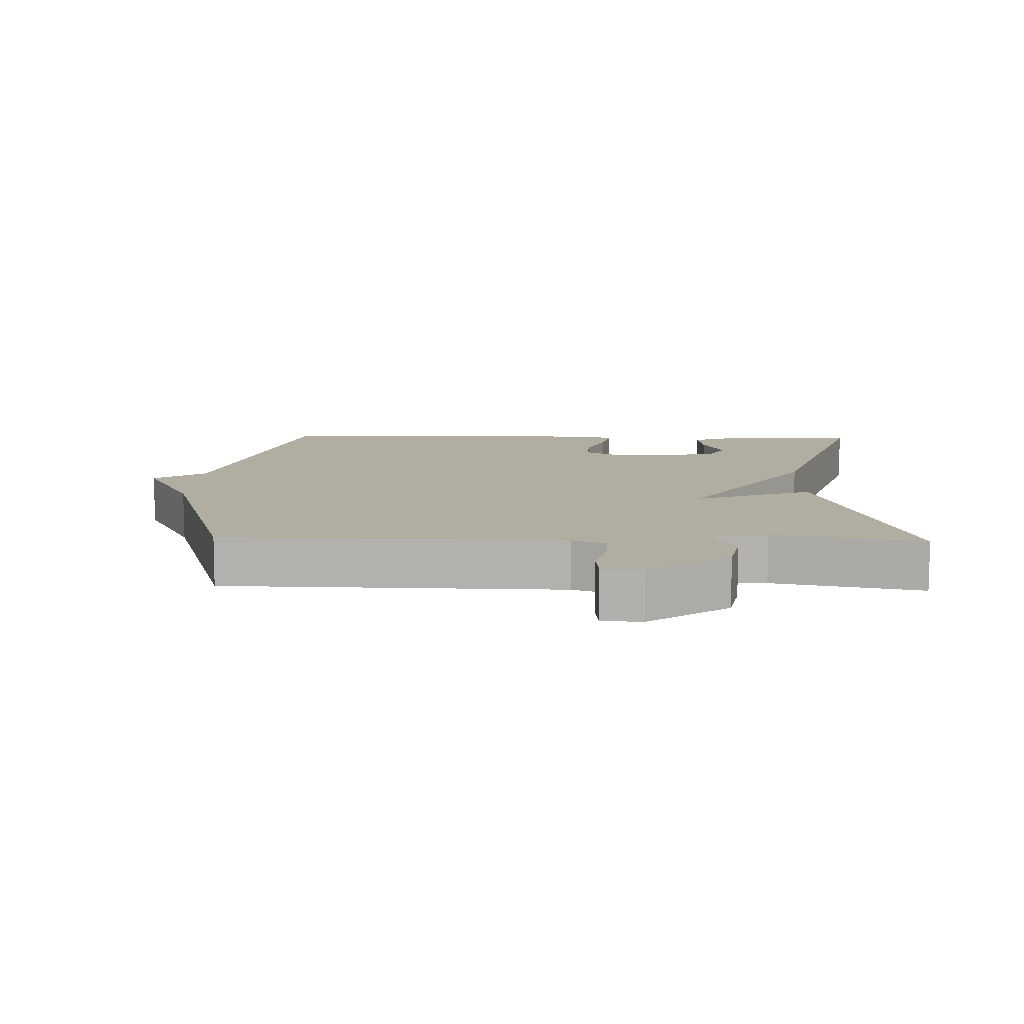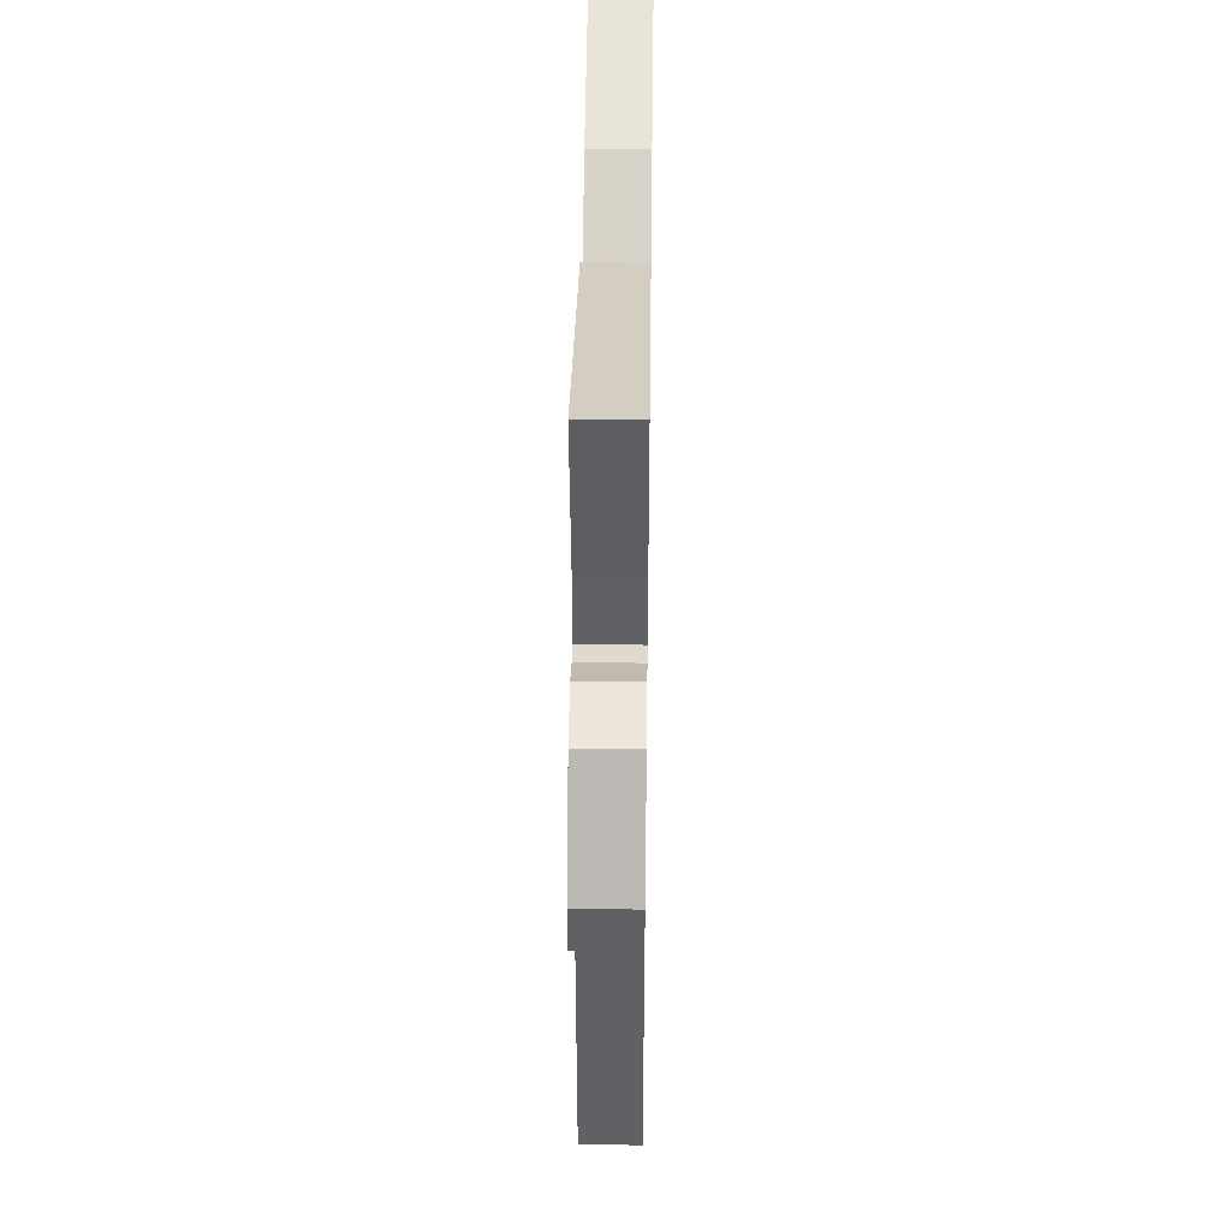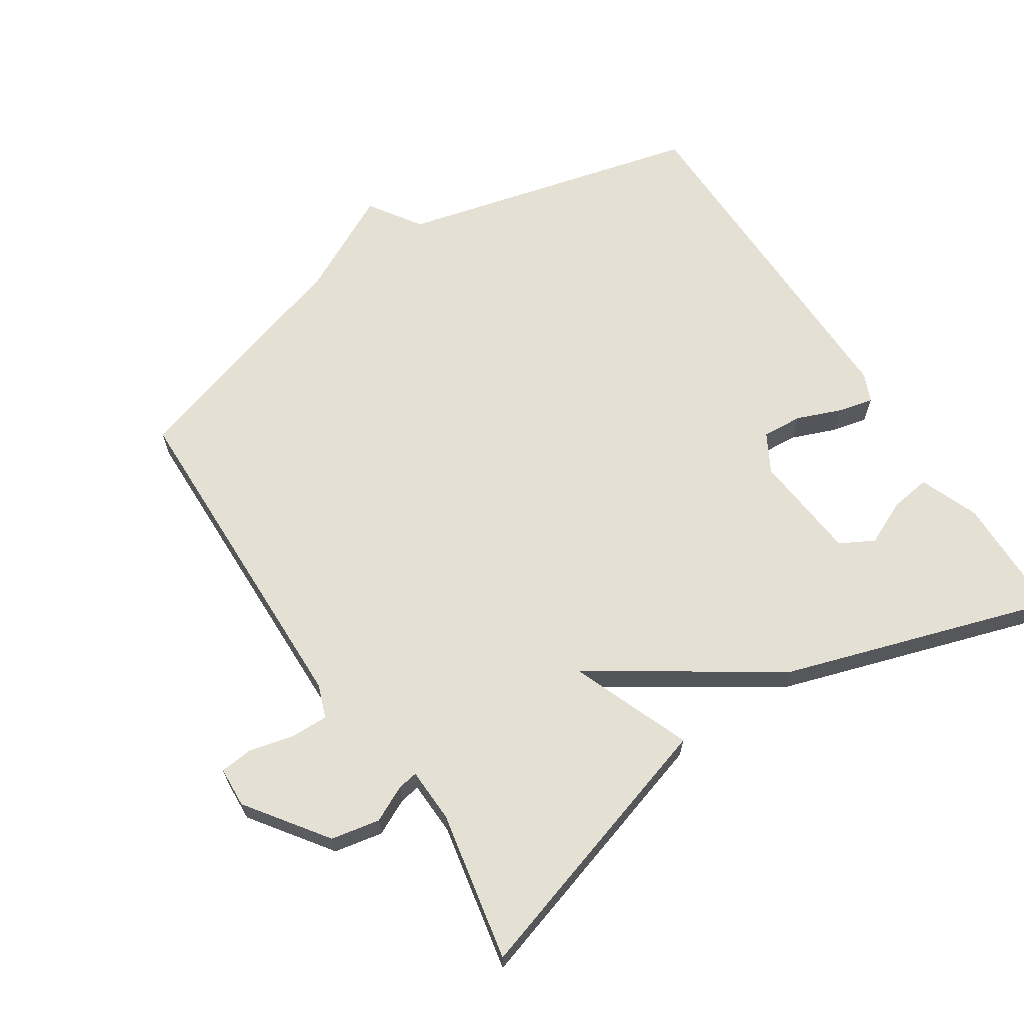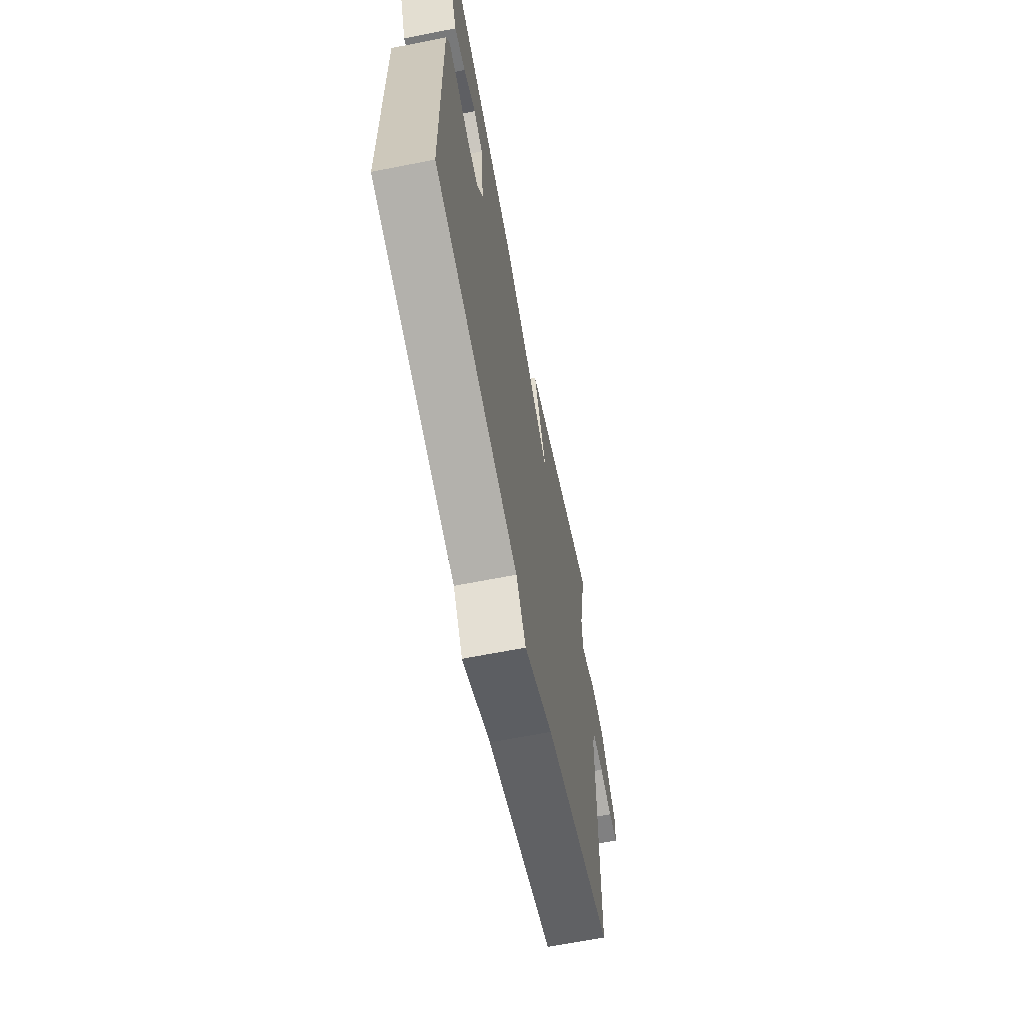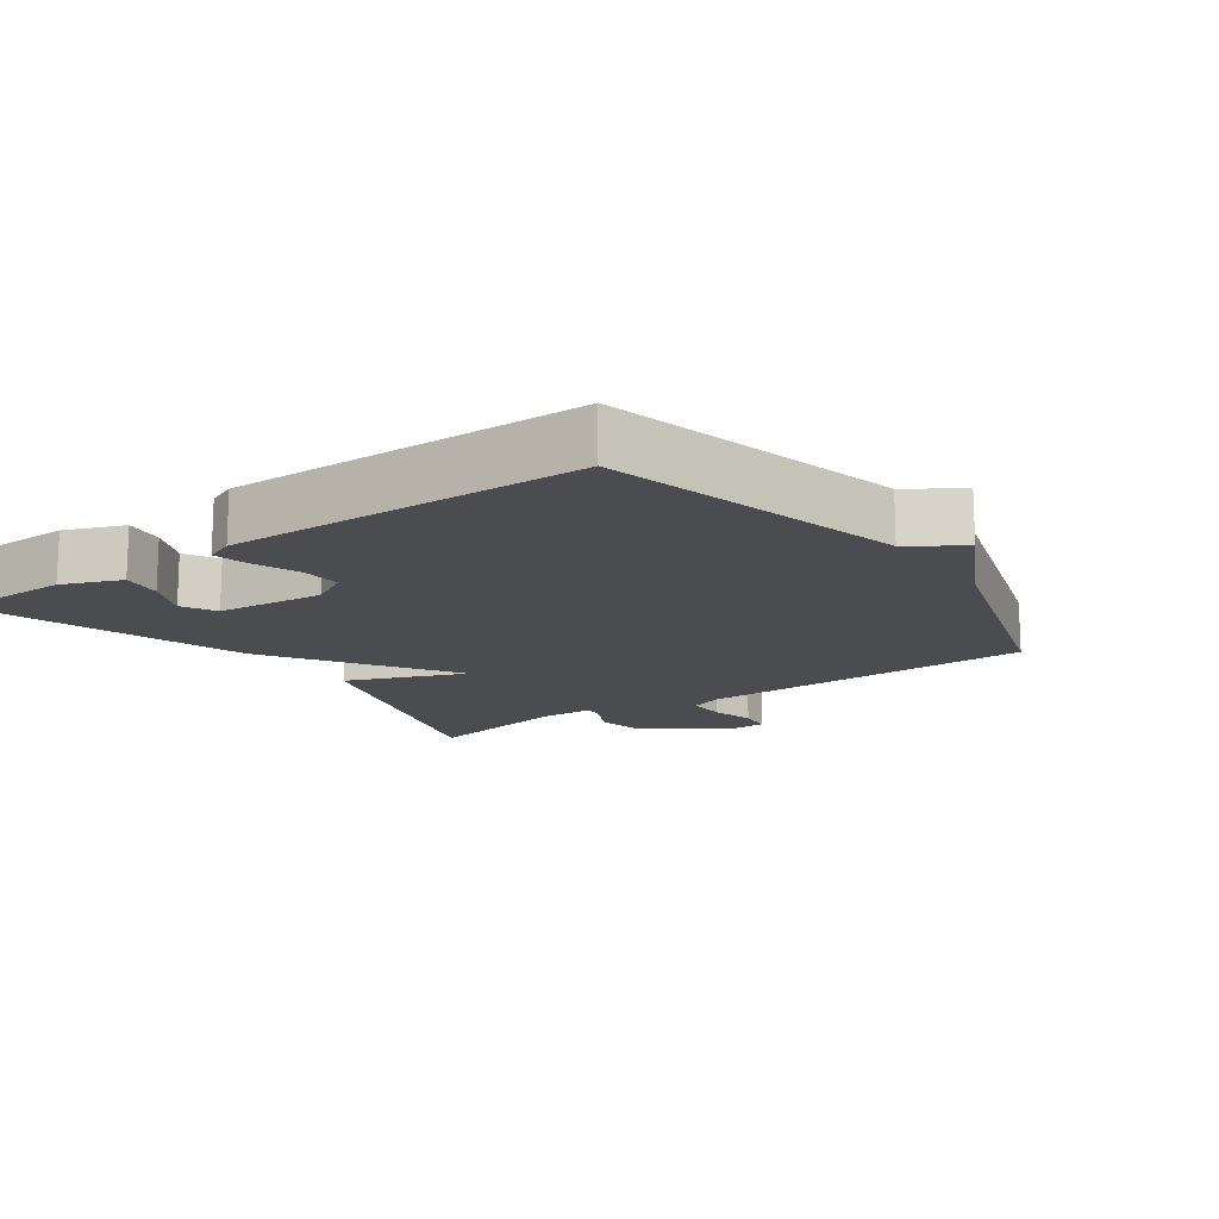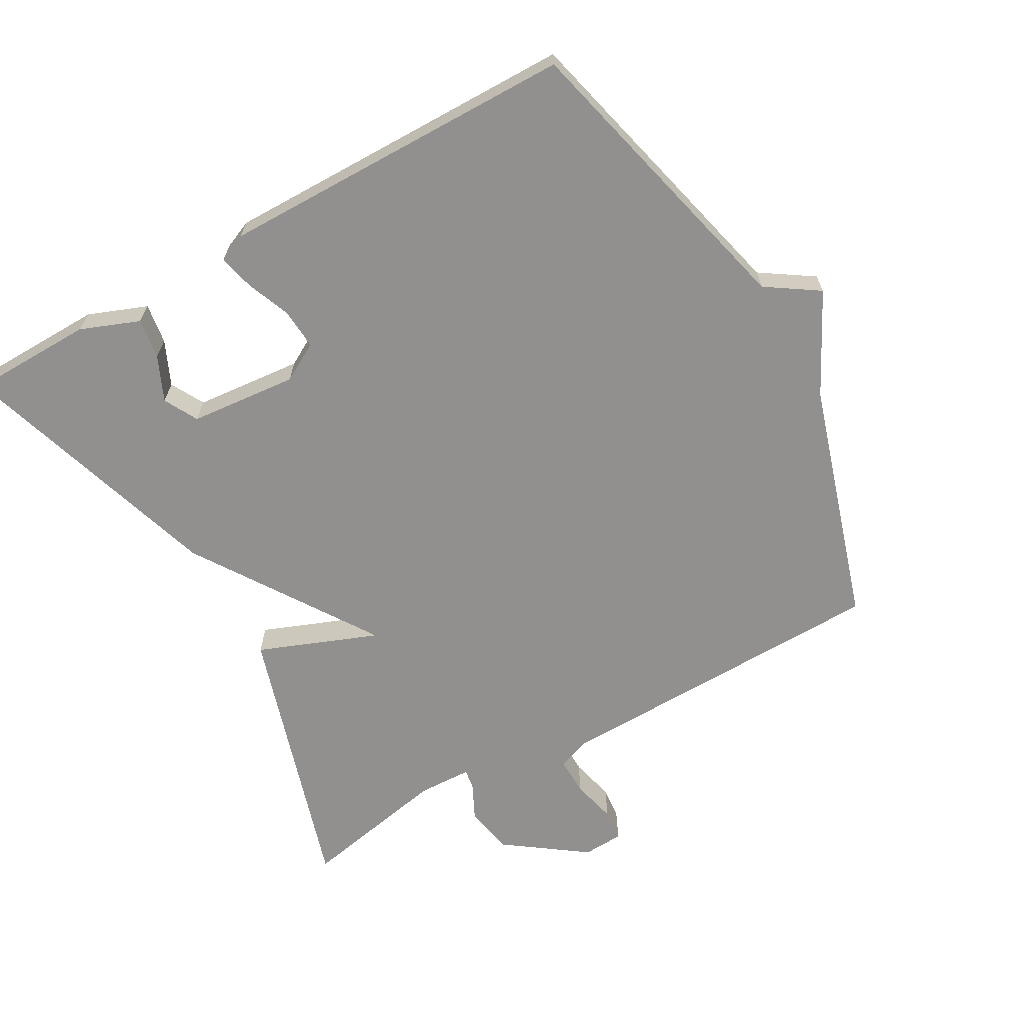
<metadata>
{"format":"obj","ext":"obj","renderer":"f3d","projection":"perspective","resolution":1024,"background":"white","views":[{"elev":10.3,"azim":-88.2,"up":"+Y"},{"elev":42.3,"azim":-89.2,"up":"+Z"},{"elev":65.5,"azim":-33.1,"up":"+Y"},{"elev":-65.9,"azim":101.2,"up":"+Z"},{"elev":-14.8,"azim":125.2,"up":"+Y"},{"elev":-65.7,"azim":119.5,"up":"+Y"}]}
</metadata>
<code>
v -0.5 0.07 0.5
v -0.096 0.07 0.375
v -0.165 0.07 0.199
v 0.104 0.07 0.375
v 0.5 0.07 0.5
v 0.503 0.07 0.319
v 0.469 0.07 0.232
v 0.409 0.07 0.241
v 0.343 0.07 0.271
v 0.293 0.07 0.244
v 0.278 0.07 0.085
v 0.31 0.07 0.028
v 0.37 0.07 0.032
v 0.436 0.07 0.058
v 0.488 0.07 0.07
v 0.506 0.07 0.028
v 0.5 0.07 -0.5
v 0.055 0.07 -0.61
v 0.004 0.07 -0.687
v -0.145 0.07 -0.61
v -0.5 0.07 -0.5
v -0.509 0.07 0.002
v -0.527 0.07 0.051
v -0.583 0.07 0.05
v -0.649 0.07 0.034
v -0.697 0.07 0.039
v -0.7 0.07 0.099
v -0.615 0.07 0.217
v -0.543 0.07 0.231
v -0.49 0.07 0.205
v -0.46 0.07 0.2
v -0.457 0.07 0.28
v -0.5 0 0.5
v -0.096 0 0.375
v -0.165 0 0.199
v 0.104 0 0.375
v 0.5 0 0.5
v 0.503 0 0.319
v 0.469 0 0.232
v 0.409 0 0.241
v 0.343 0 0.271
v 0.293 0 0.244
v 0.278 0 0.085
v 0.31 0 0.028
v 0.37 0 0.032
v 0.436 0 0.058
v 0.488 0 0.07
v 0.506 0 0.028
v 0.5 0 -0.5
v 0.055 0 -0.61
v 0.004 0 -0.687
v -0.145 0 -0.61
v -0.5 0 -0.5
v -0.509 0 0.002
v -0.527 0 0.051
v -0.583 0 0.05
v -0.649 0 0.034
v -0.697 0 0.039
v -0.7 0 0.099
v -0.615 0 0.217
v -0.543 0 0.231
v -0.49 0 0.205
v -0.46 0 0.2
v -0.457 0 0.28
f 28 29 30
f 27 28 30
f 26 27 30
f 25 26 30
f 24 25 30
f 23 24 30 31
f 22 23 31
f 20 21 22 31
f 20 31 32
f 19 20 32
f 18 19 32
f 16 17 18
f 15 16 18
f 14 15 18
f 13 14 18
f 12 13 18
f 11 12 18
f 10 11 18
f 7 8 9
f 6 7 9
f 5 6 9
f 5 9 10
f 4 5 10
f 3 4 10
f 32 1 2 3
f 18 32 3
f 3 10 18
f 62 61 60
f 62 60 59
f 62 59 58
f 62 58 57
f 62 57 56
f 63 62 56 55
f 63 55 54
f 63 54 53 52
f 64 63 52
f 64 52 51
f 64 51 50
f 50 49 48
f 50 48 47
f 50 47 46
f 50 46 45
f 50 45 44
f 50 44 43
f 50 43 42
f 41 40 39
f 41 39 38
f 41 38 37
f 42 41 37
f 42 37 36
f 42 36 35
f 35 34 33 64
f 35 64 50
f 50 42 35
f 1 33 34 2
f 2 34 35 3
f 3 35 36 4
f 4 36 37 5
f 5 37 38 6
f 6 38 39 7
f 7 39 40 8
f 8 40 41 9
f 9 41 42 10
f 10 42 43 11
f 11 43 44 12
f 12 44 45 13
f 13 45 46 14
f 14 46 47 15
f 15 47 48 16
f 16 48 49 17
f 17 49 50 18
f 18 50 51 19
f 19 51 52 20
f 20 52 53 21
f 21 53 54 22
f 22 54 55 23
f 23 55 56 24
f 24 56 57 25
f 25 57 58 26
f 26 58 59 27
f 27 59 60 28
f 28 60 61 29
f 29 61 62 30
f 30 62 63 31
f 31 63 64 32
f 32 64 33 1

</code>
